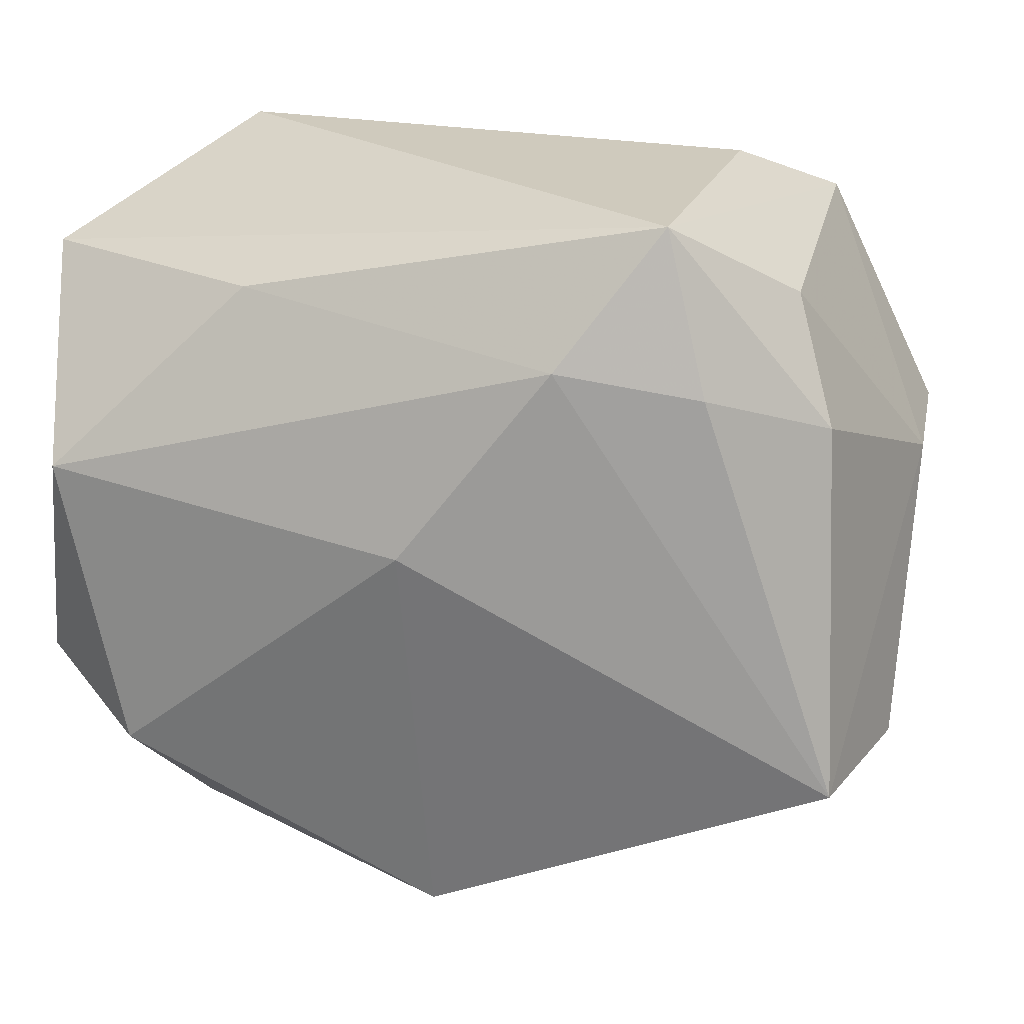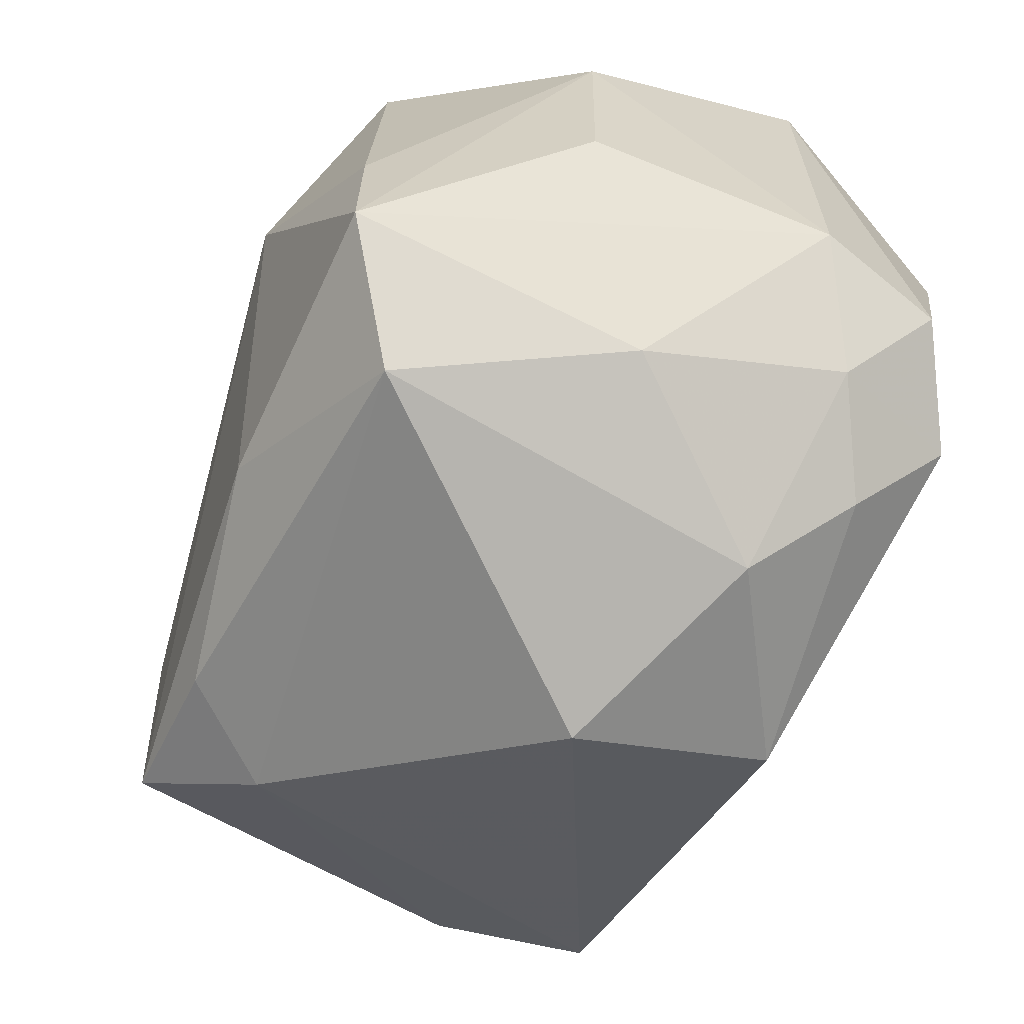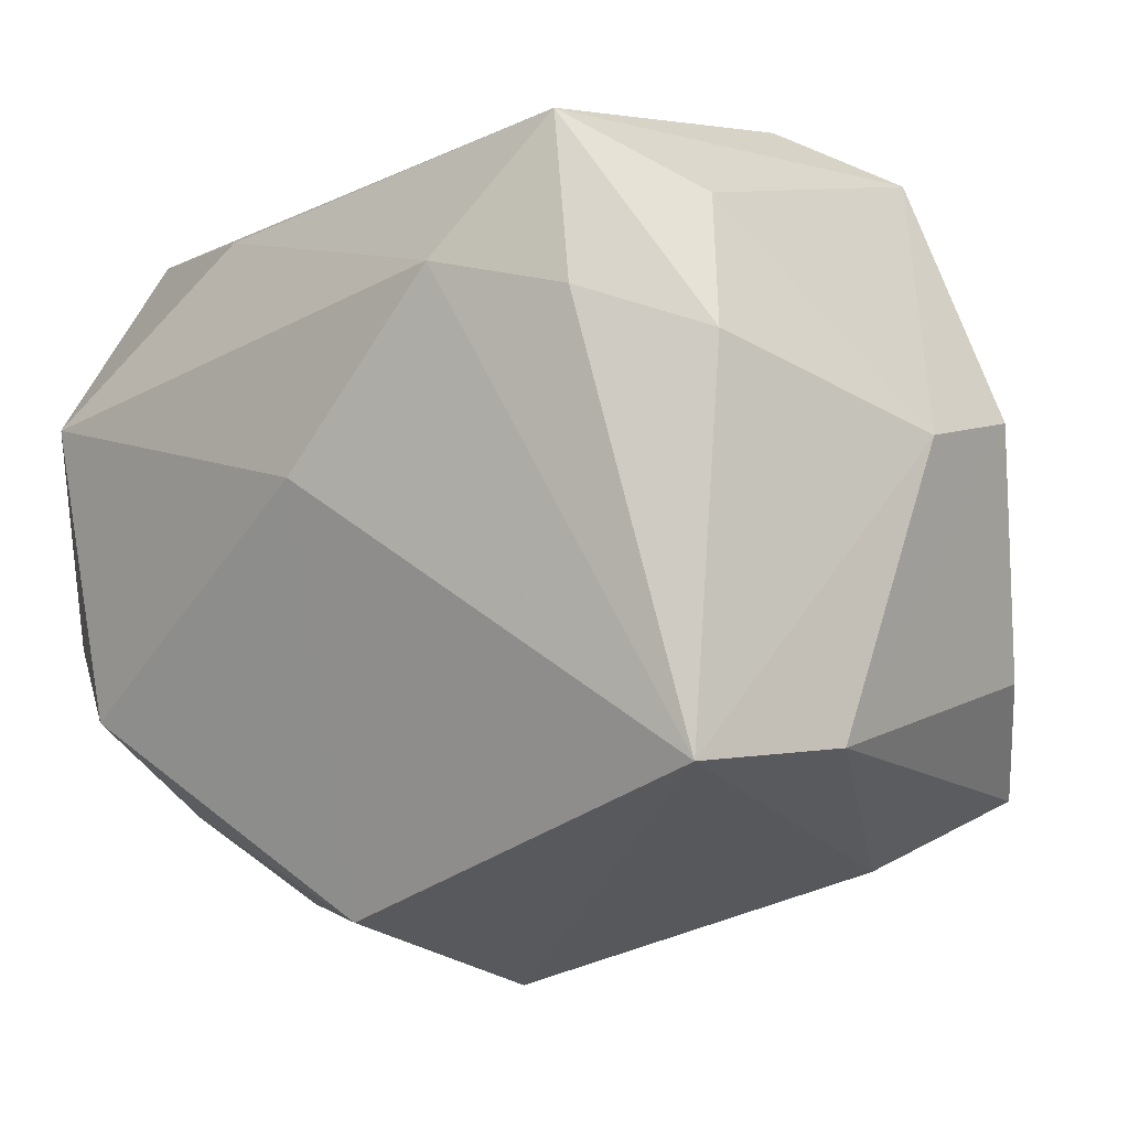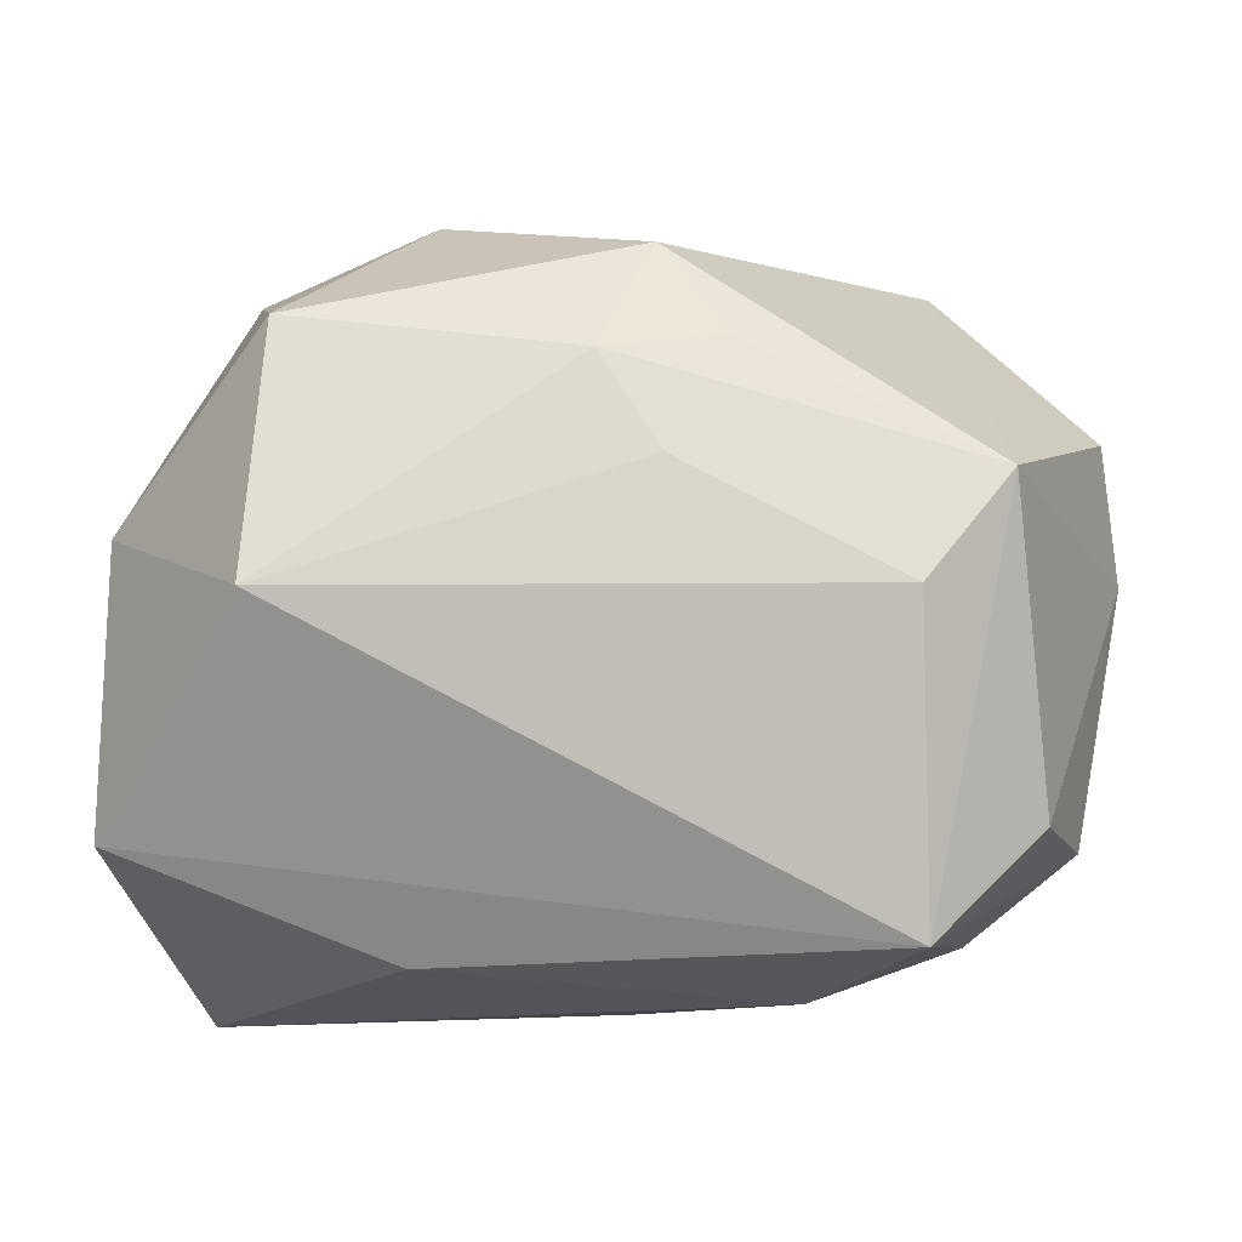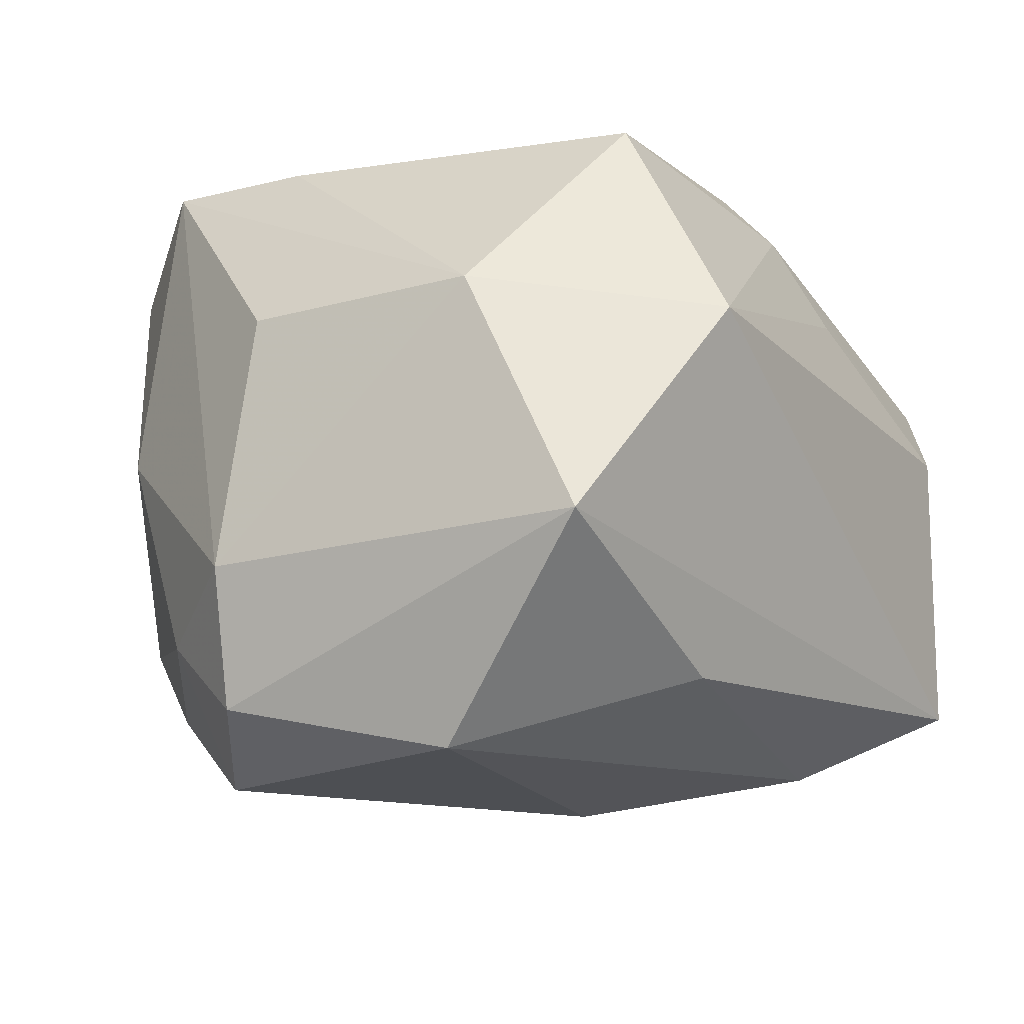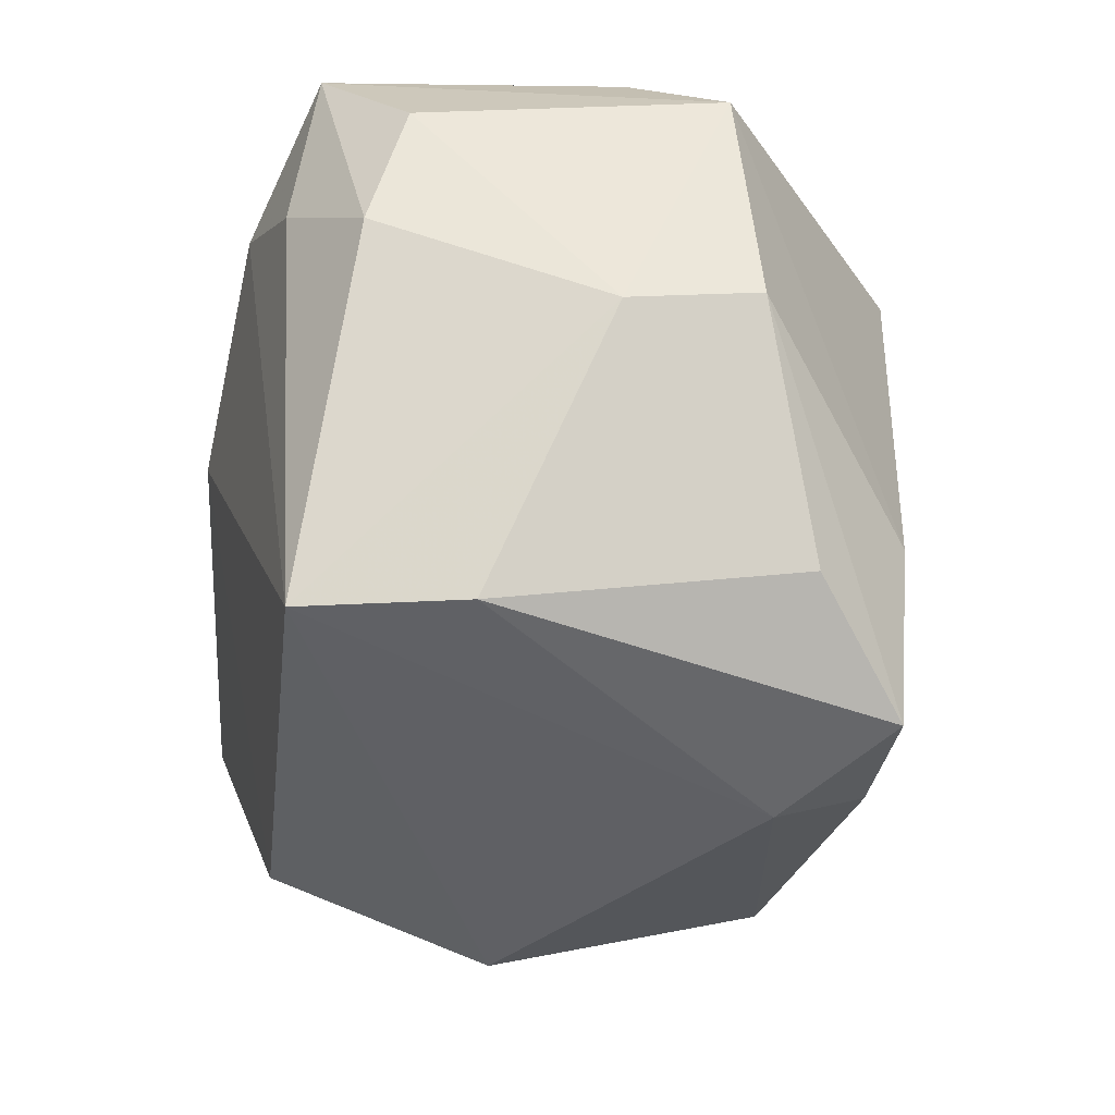
<metadata>
{"format":"obj","ext":"obj","renderer":"f3d","projection":"perspective","resolution":1024,"background":"white","views":[{"elev":21.8,"azim":-160.3,"up":"+Y"},{"elev":-63.6,"azim":68.3,"up":"+Y"},{"elev":1.3,"azim":-133.4,"up":"+Y"},{"elev":3.3,"azim":178.8,"up":"+Z"},{"elev":-17.8,"azim":119.3,"up":"+Z"},{"elev":-14.1,"azim":-92.8,"up":"+Y"}]}
</metadata>
<code>
v -0.03261 -0.0125 -0.005609
v -0.02322 0.02352 0.01099
v -0.003072 0.0246 0.01176
v 0.03002 0.01185 0.006389
v -0.002114 -0.03105 -0.004121
v -0.02468 -0.01837 0.0209
v 0.02265 -0.007059 0.02129
v -0.02134 0.01559 -0.01808
v -0.01856 -0.0232 0.01352
v -0.03229 0.006602 0.003128
v -0.02185 -0.006425 0.02185
v 0.0008738 0.02202 0.0178
v 0.02291 -0.01755 0.02147
v 0.0303 -0.007666 -0.01118
v 0.0244 0.007463 -0.02432
v -0.01742 0.02707 0.004469
v -0.007001 0.02067 0.01846
v -0.01799 0.02665 -0.01614
v 0.01959 -0.01302 -0.02432
v -0.0288 0.01281 -0.01279
v 0.002257 -0.018 0.02263
v 0.02979 -0.005177 0.006609
v 0.01179 0.02027 -0.01842
v 0.02382 -0.01554 -0.01454
v -0.02561 0.02129 -0.01006
v 0.01646 -0.01989 -0.01806
v -0.01326 -0.02107 0.02022
v 0.02214 -0.02126 0.0005778
v 0.01029 0.005893 0.02563
v -0.0294 -0.009744 0.01527
v -0.001701 0.003961 -0.02432
v -0.0117 0.01738 -0.02112
v 0.02996 0.02006 -0.01117
v -0.002077 -0.02512 -0.01912
v -0.00284 0.01649 0.02411
v 0.02088 0.02707 0.004348
v 0.01194 -0.02622 -0.01127
v -0.03093 0.007542 0.01212
v 0.01619 -0.02549 0.01648
v -0.03083 -0.01268 -0.01699
v 0.02736 -0.008347 -0.02055
v 0.0197 0.01895 0.01974
f 33 4 14
f 36 4 33
f 42 4 36
f 29 7 42
f 42 7 4
f 36 33 18
f 14 4 22
f 38 2 10
f 10 1 38
f 29 6 21
f 6 1 9
f 40 1 10
f 10 20 40
f 5 9 40
f 40 9 1
f 29 42 35
f 36 18 16
f 16 18 2
f 16 3 36
f 2 18 25
f 25 18 20
f 10 2 25
f 25 20 10
f 30 1 6
f 6 38 30
f 30 38 1
f 13 7 29
f 29 21 13
f 4 7 13
f 13 22 4
f 13 28 14
f 14 22 13
f 19 15 41
f 41 33 14
f 41 15 33
f 23 18 33
f 33 15 23
f 32 18 23
f 23 15 32
f 39 9 5
f 39 13 21
f 28 13 39
f 31 40 32
f 32 15 31
f 31 15 19
f 34 31 19
f 40 31 34
f 5 40 34
f 20 18 8
f 8 40 20
f 8 18 32
f 32 40 8
f 12 16 2
f 3 16 12
f 12 35 42
f 12 42 36
f 36 3 12
f 11 38 6
f 11 6 29
f 29 35 11
f 2 38 11
f 11 35 2
f 5 34 37
f 37 39 5
f 28 39 37
f 6 9 27
f 9 39 27
f 27 21 6
f 27 39 21
f 2 35 17
f 17 12 2
f 35 12 17
f 26 34 19
f 26 37 34
f 19 41 24
f 24 26 19
f 14 28 24
f 24 41 14
f 28 37 24
f 37 26 24

</code>
